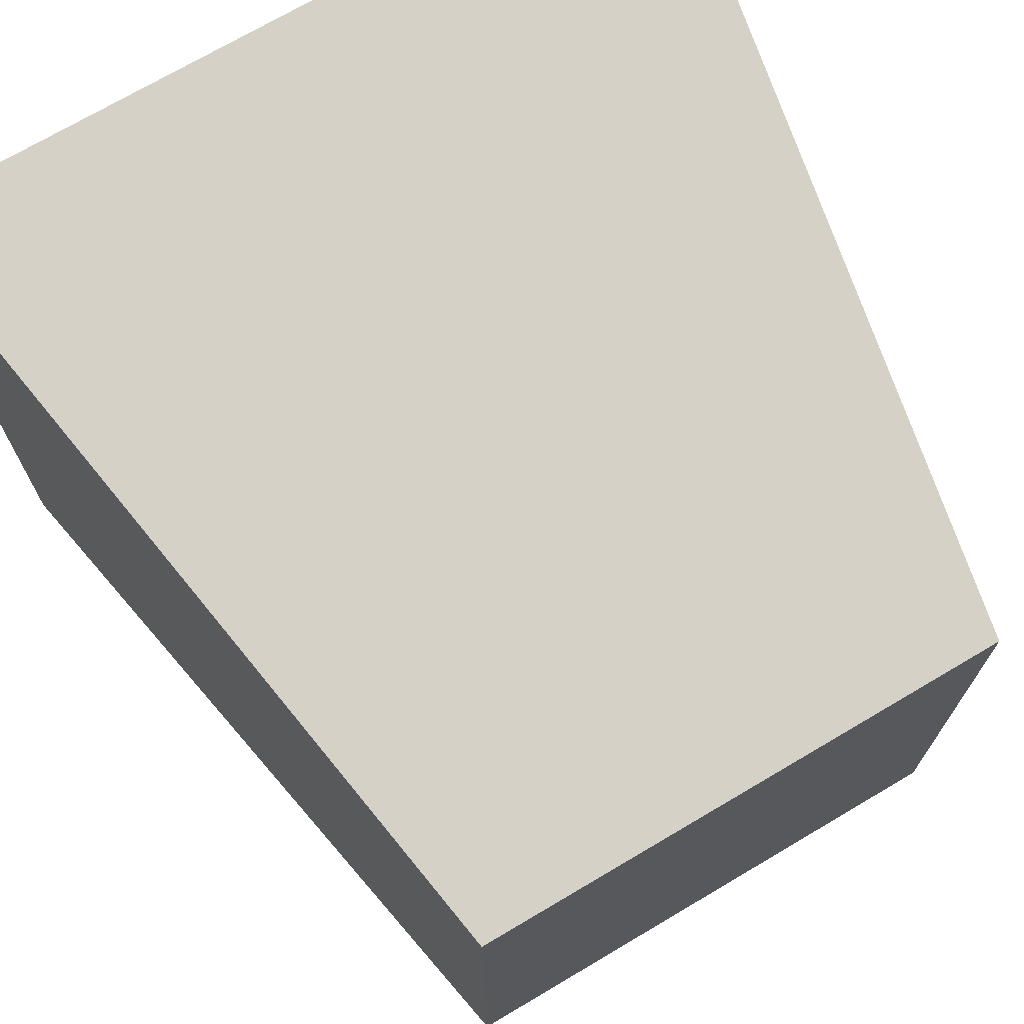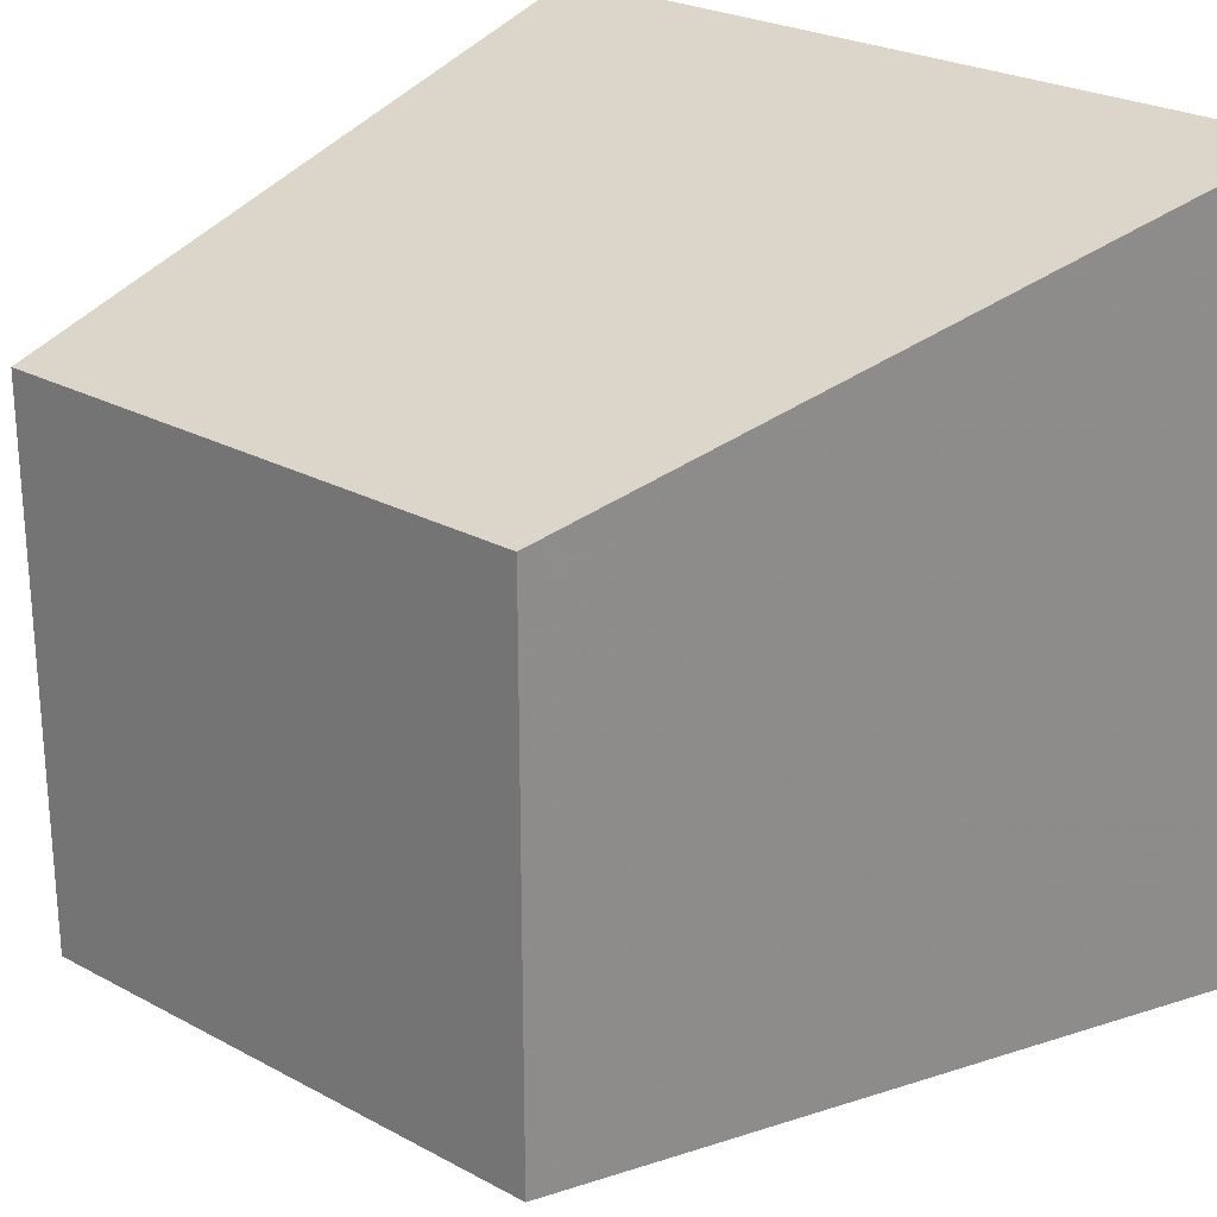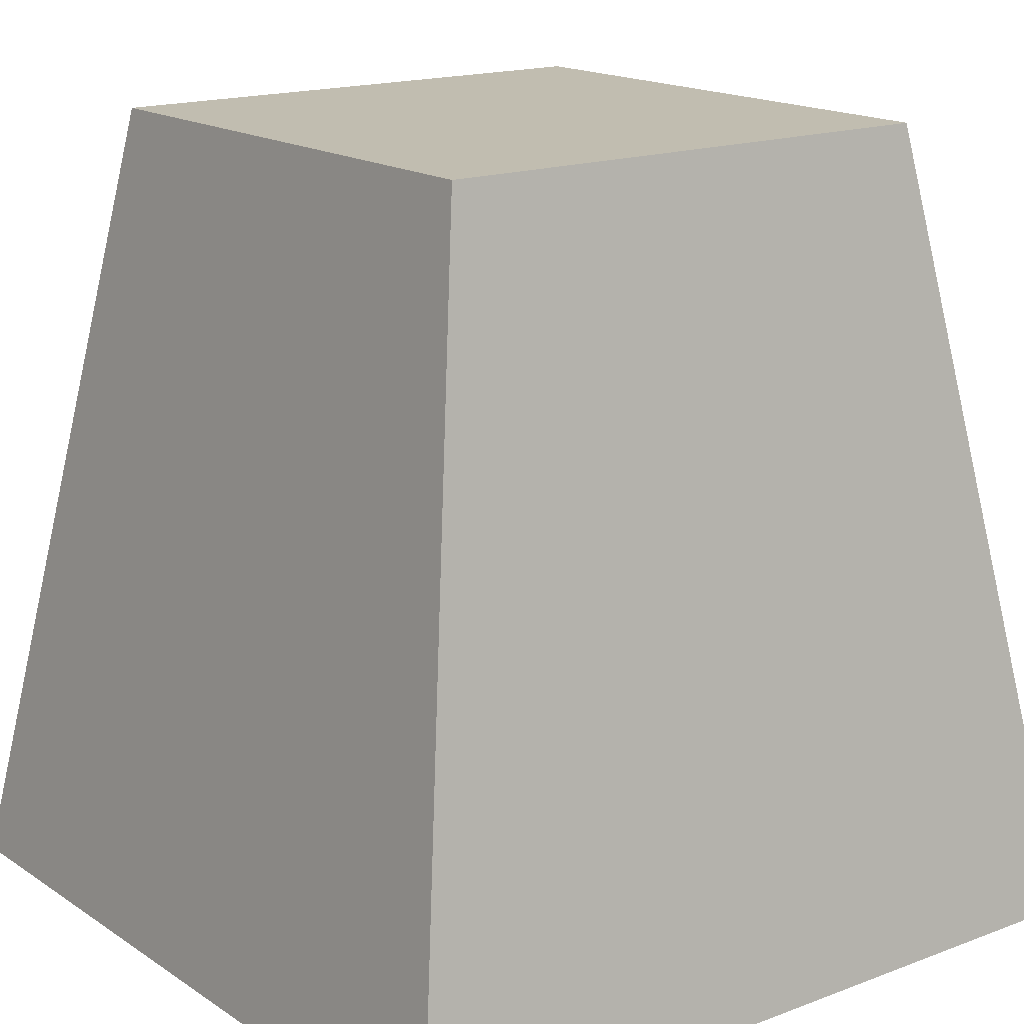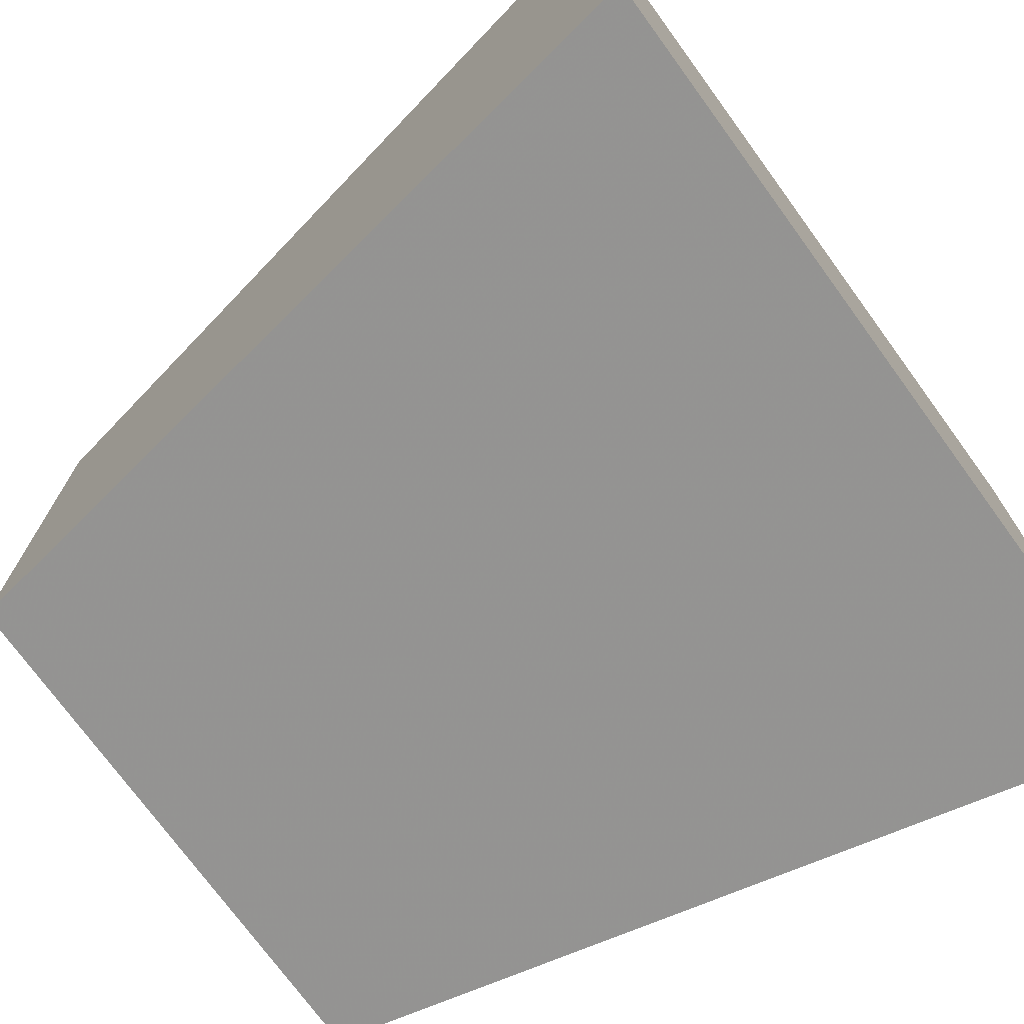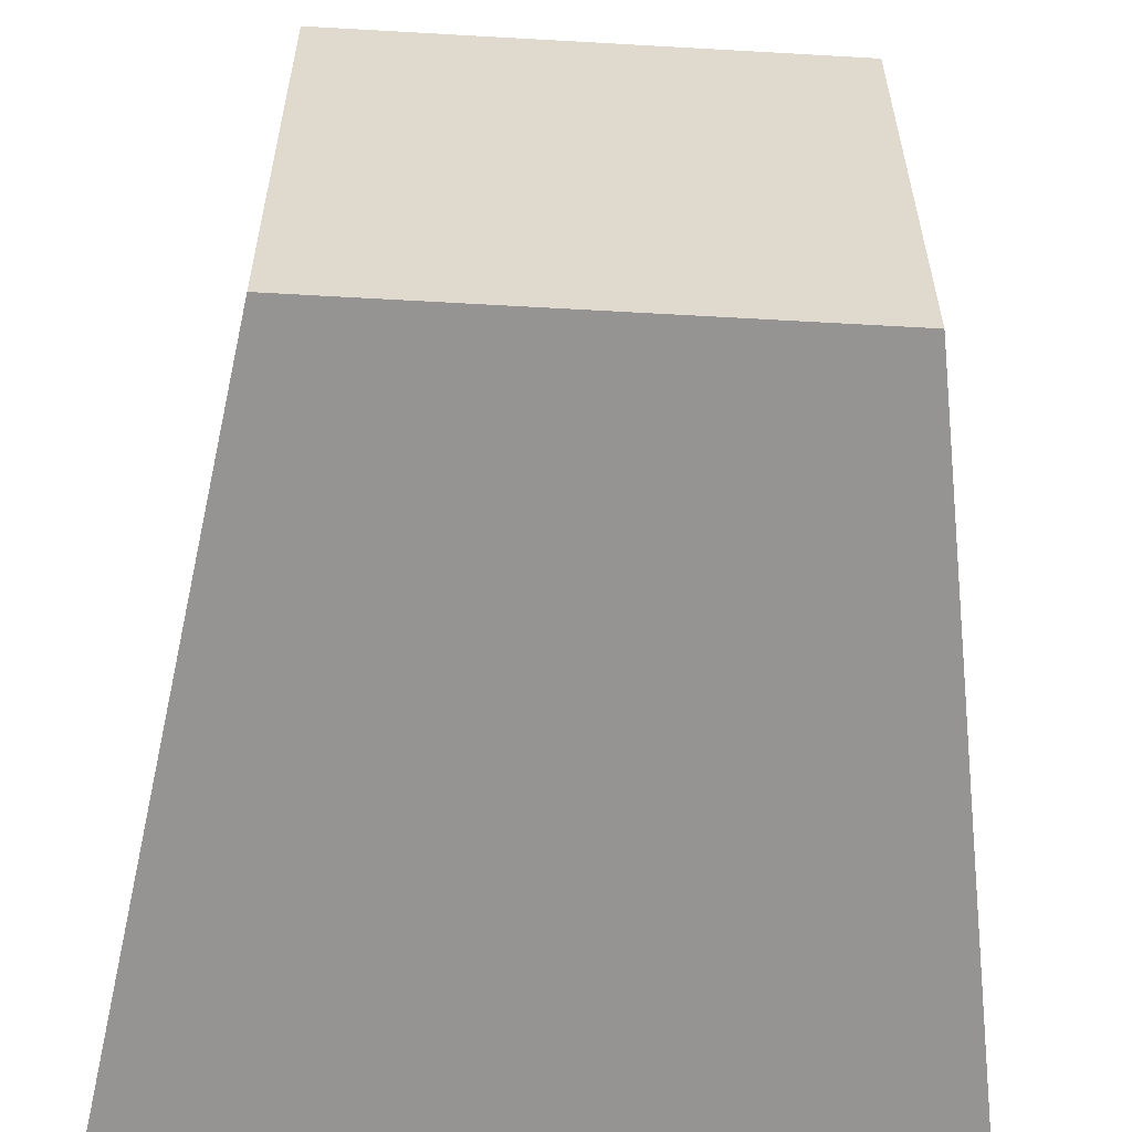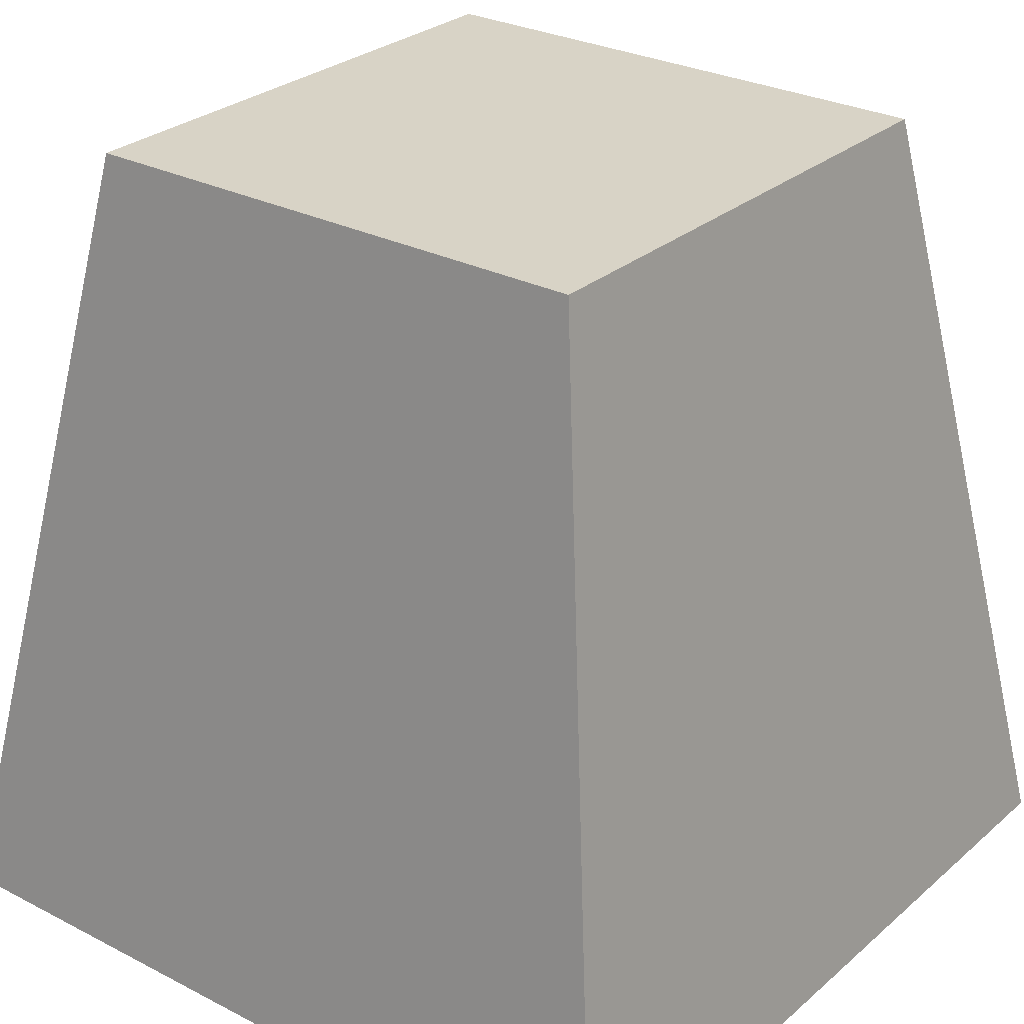
<metadata>
{"format":"obj","ext":"obj","renderer":"f3d","projection":"perspective","resolution":1024,"background":"white","views":[{"elev":71.8,"azim":149.4,"up":"+Z"},{"elev":25.2,"azim":-138.9,"up":"+Z"},{"elev":16.7,"azim":52.6,"up":"+Y"},{"elev":-73.9,"azim":-53.9,"up":"+Z"},{"elev":-57.7,"azim":176.6,"up":"+Z"},{"elev":28.1,"azim":128.0,"up":"+Y"}]}
</metadata>
<code>
v  -0.1875 0 0.1875
v  0.1875 0 0.1875
v  -0.1875 0 -0.1875
v  0.1875 0 -0.1875
v  -0.125 0.375 0.125
v  0.125 0.375 0.125
v  -0.125 0.375 -0.125
v  0.125 0.375 -0.125
v  -0.1875 0 0.1875
v  -0.1875 0 0.1875
v  0.1875 0 0.1875
v  0.1875 0 0.1875
v  -0.1875 0 -0.1875
v  -0.1875 0 -0.1875
v  0.1875 0 -0.1875
v  0.1875 0 -0.1875
v  -0.125 0.375 0.125
v  -0.125 0.375 0.125
v  0.125 0.375 0.125
v  0.125 0.375 0.125
v  -0.125 0.375 -0.125
v  -0.125 0.375 -0.125
v  0.125 0.375 -0.125
v  0.125 0.375 -0.125
g Marker_006
f 10 14 4
f 4 2 10
f 17 19 23
f 23 21 17
f 1 12 20
f 20 5 1
f 11 16 24
f 24 6 11
f 15 13 22
f 22 8 15
f 3 9 18
f 18 7 3

</code>
